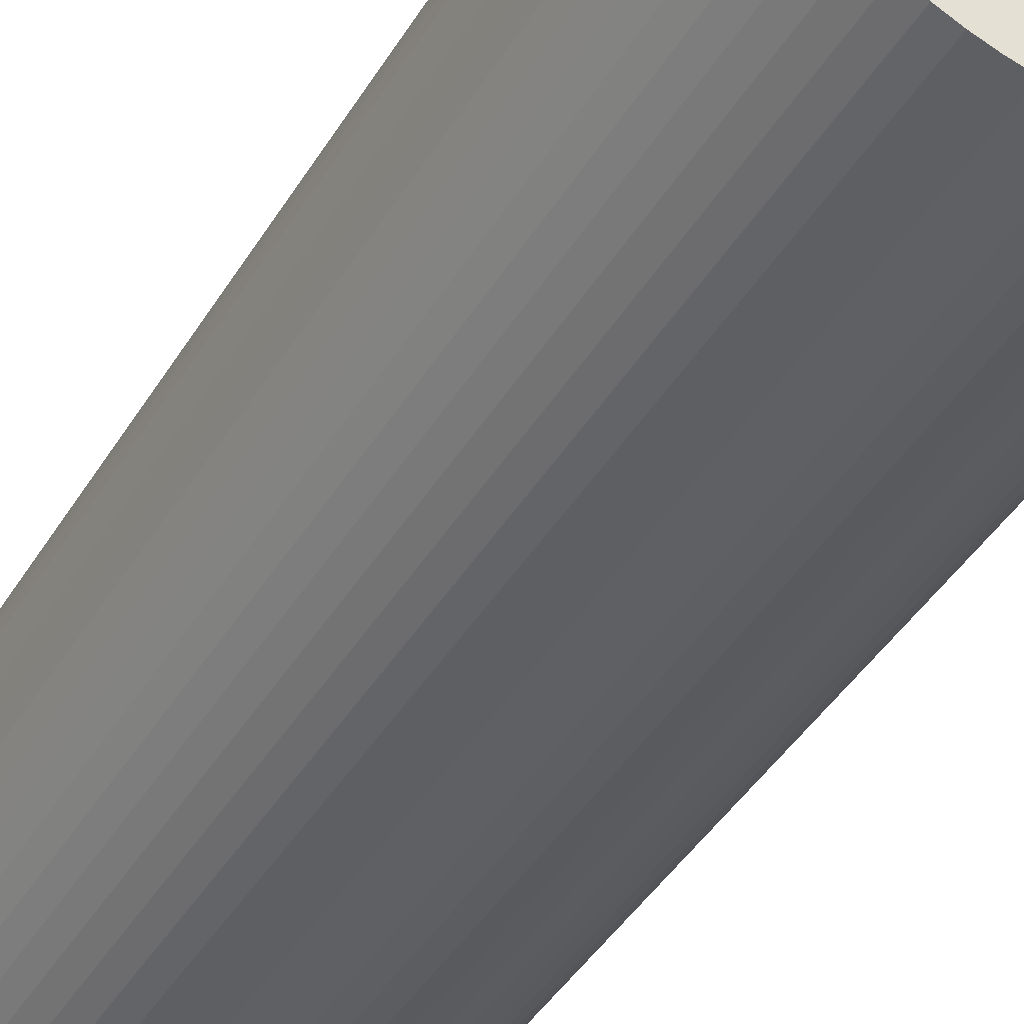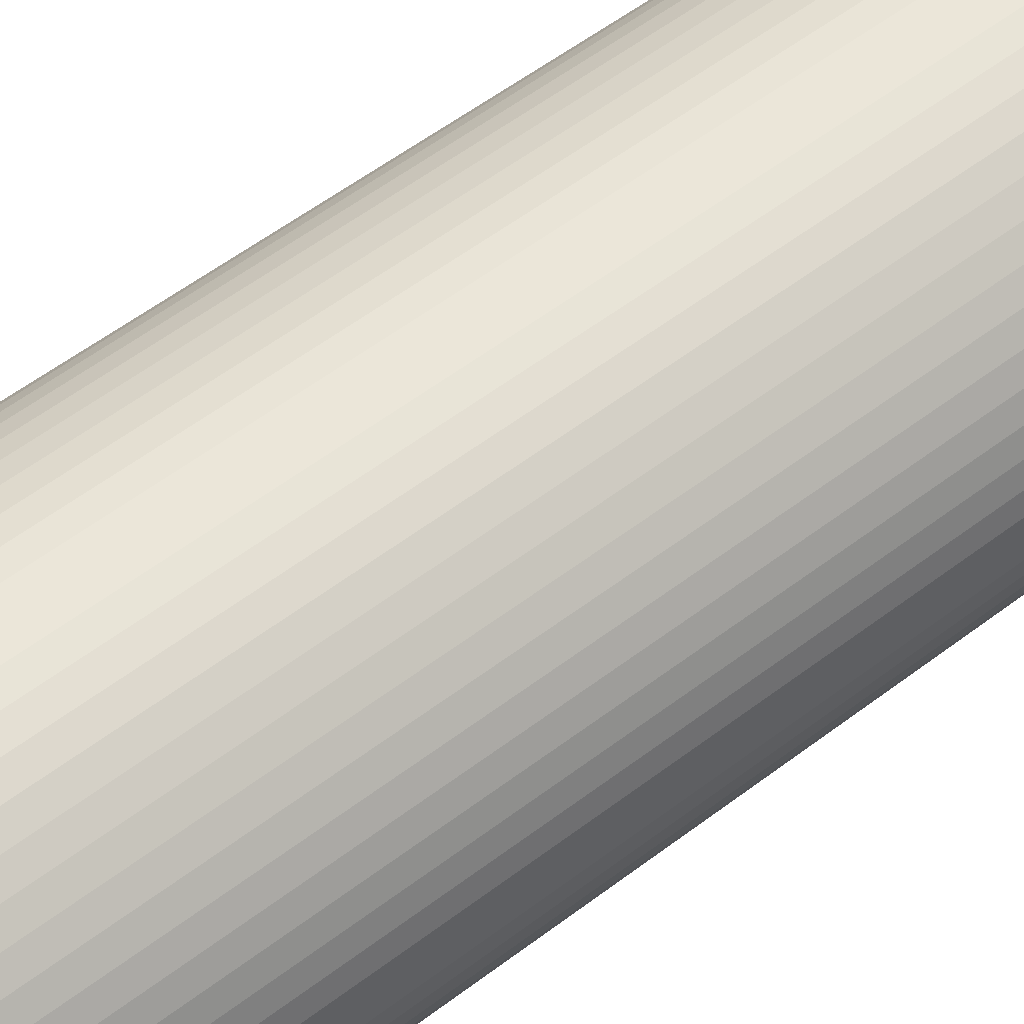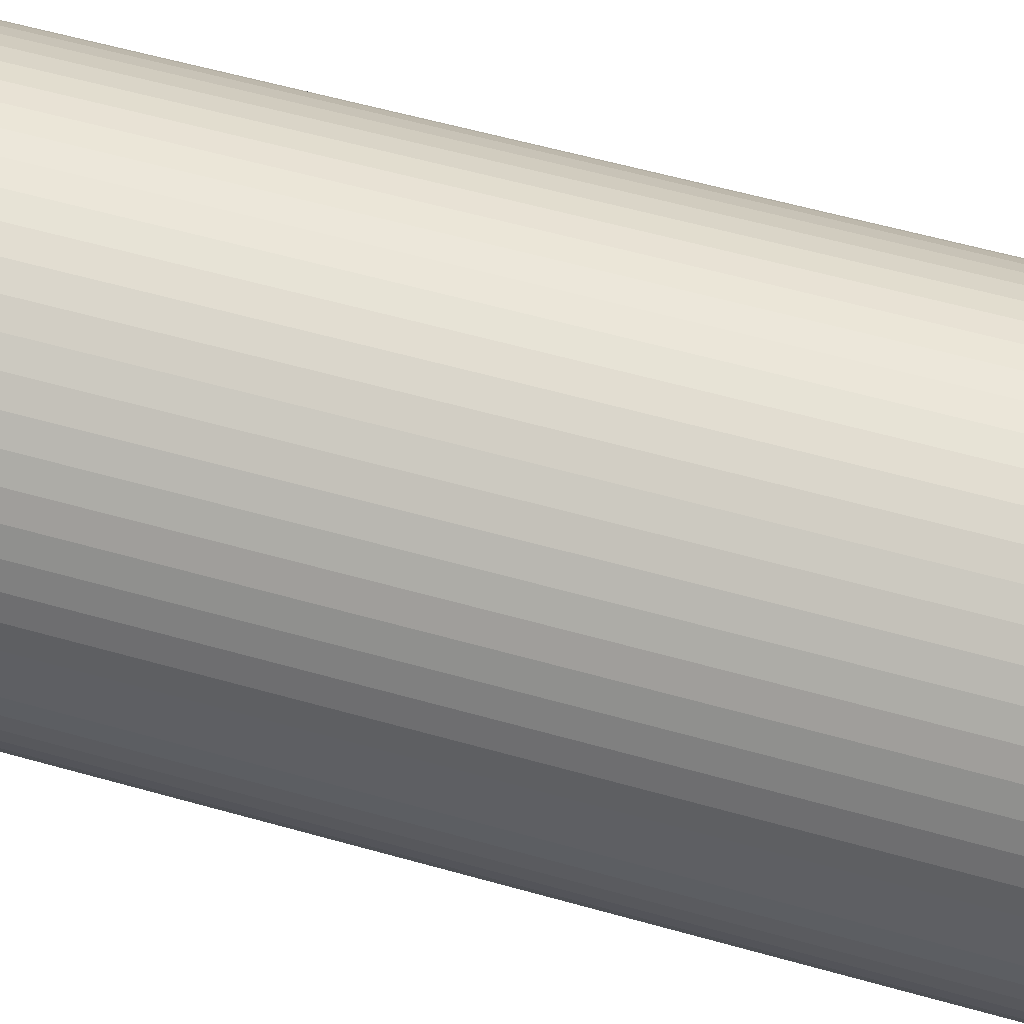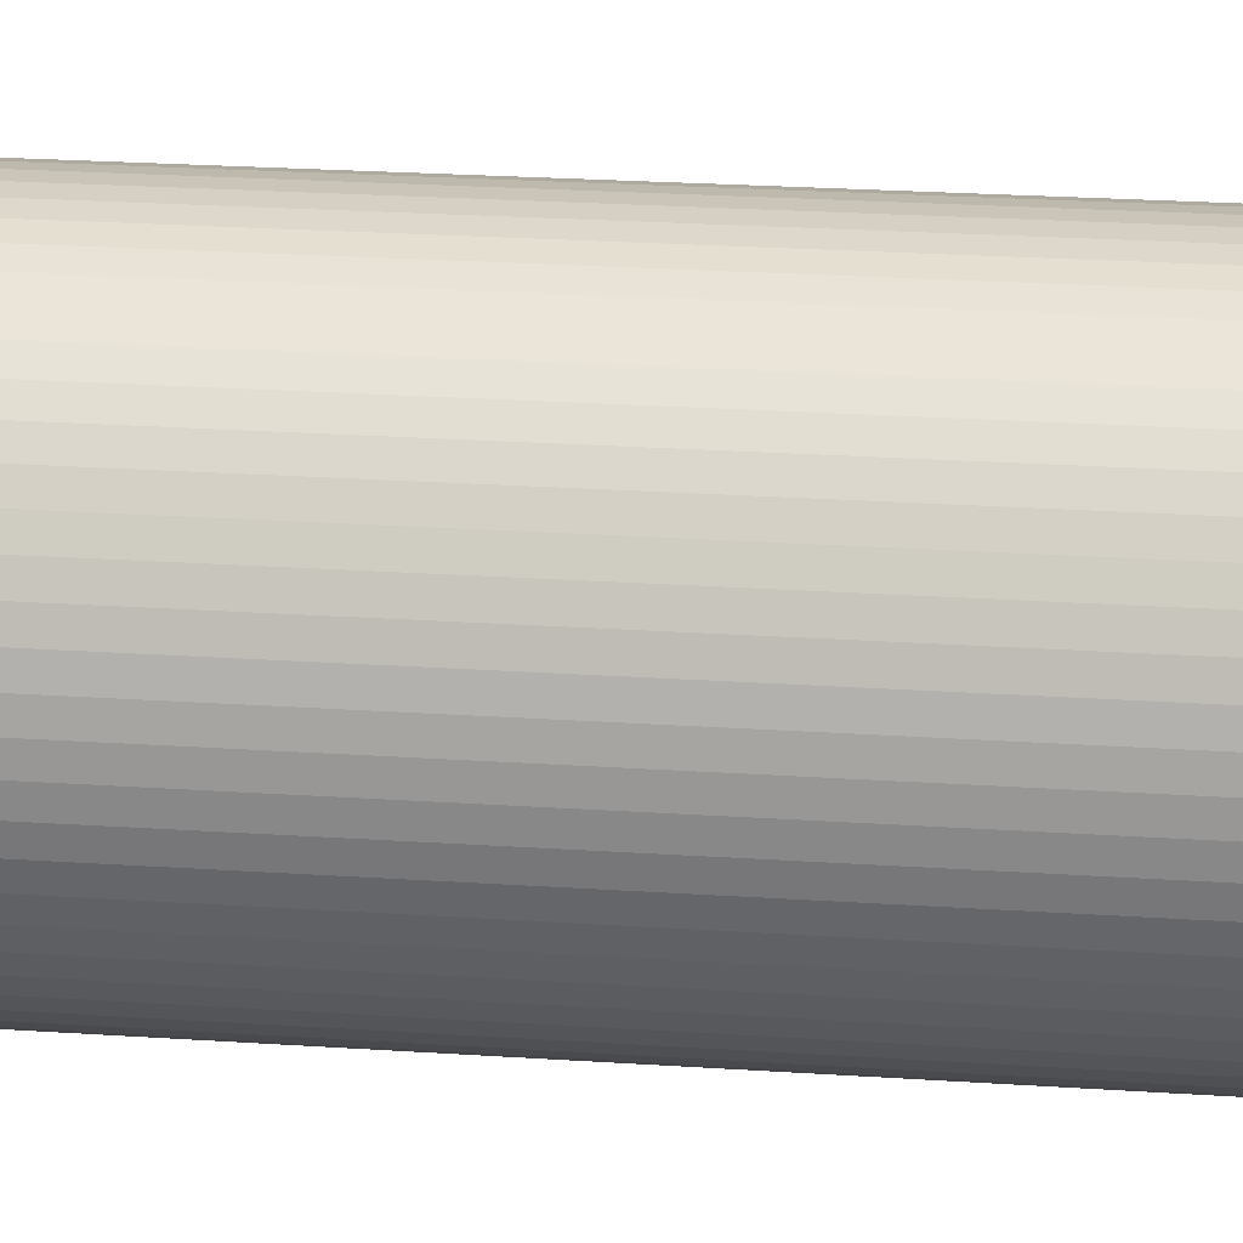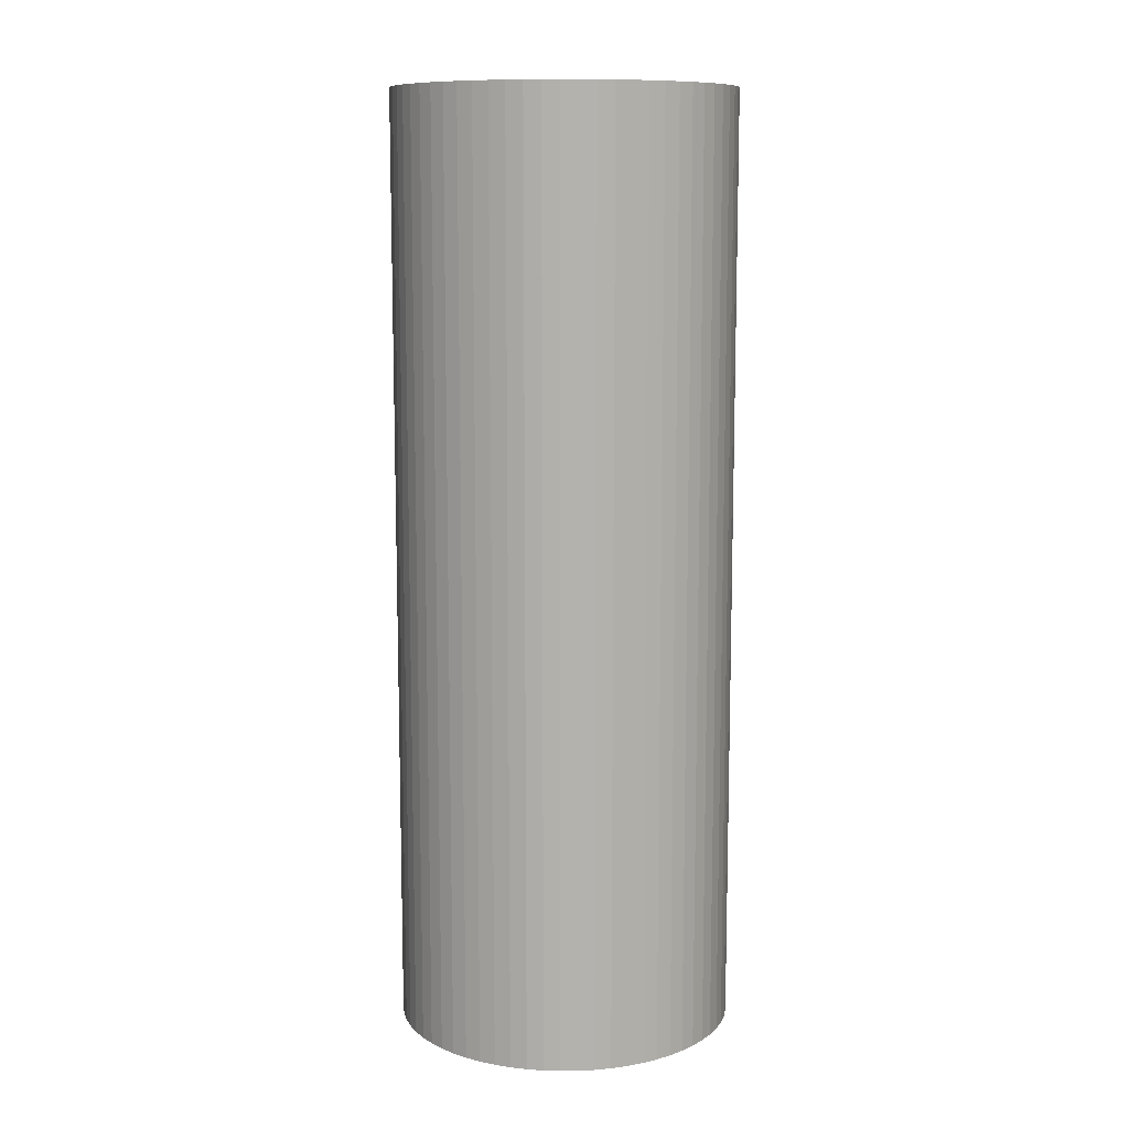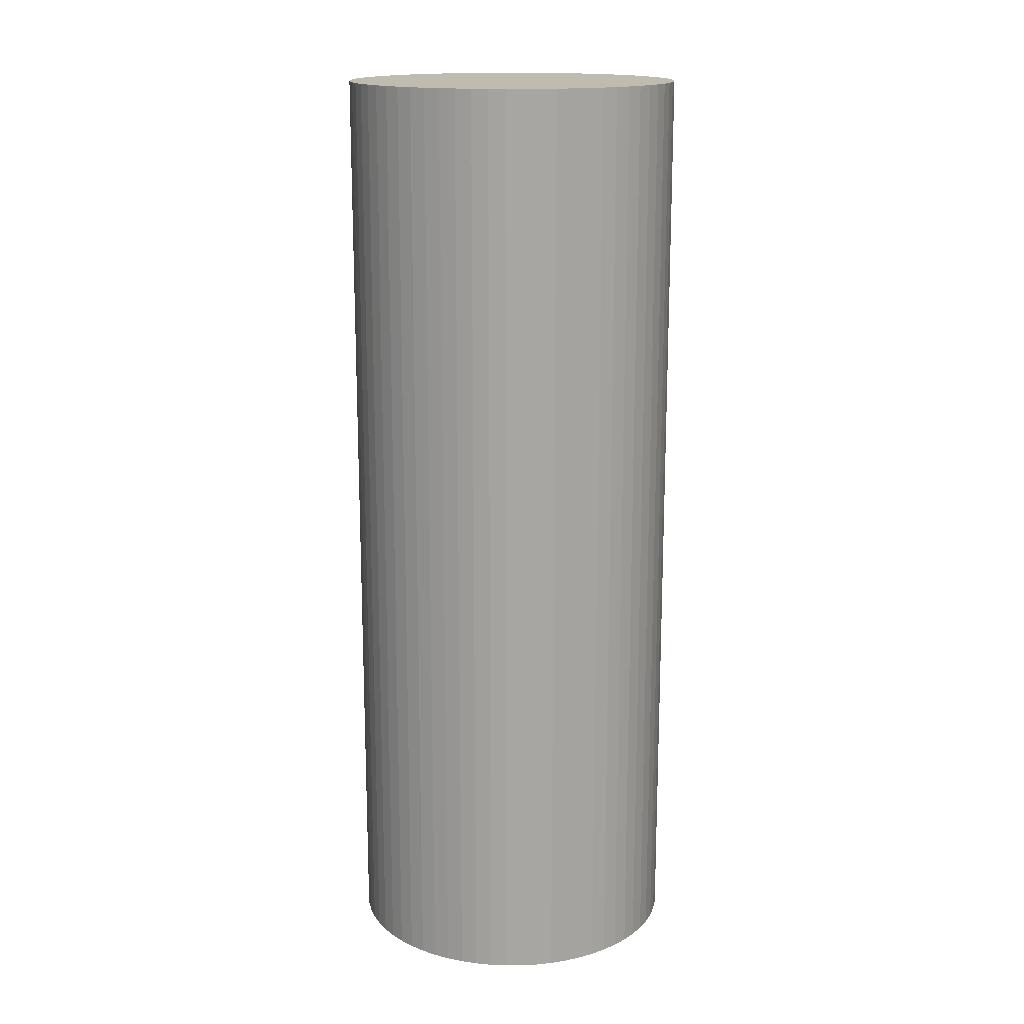
<metadata>
{"format":"obj","ext":"obj","renderer":"f3d","projection":"perspective","resolution":1024,"background":"white","views":[{"elev":-41.6,"azim":-28.5,"up":"+Z"},{"elev":56.1,"azim":51.4,"up":"+Z"},{"elev":53.0,"azim":-72.7,"up":"+Z"},{"elev":23.3,"azim":-83.4,"up":"+Z"},{"elev":10.6,"azim":-111.2,"up":"+Y"},{"elev":16.1,"azim":-166.6,"up":"+Y"}]}
</metadata>
<code>
o Cylinder.004_Cylinder.005
v -7.38 0.9085 -5.238
v -7.38 5.556 -5.238
v -7.298 0.9085 -5.234
v -7.298 5.556 -5.234
v -7.217 0.9085 -5.222
v -7.217 5.556 -5.222
v -7.137 0.9085 -5.202
v -7.137 5.556 -5.202
v -7.06 0.9085 -5.174
v -7.06 5.556 -5.174
v -6.985 0.9085 -5.139
v -6.985 5.556 -5.139
v -6.915 0.9085 -5.096
v -6.915 5.556 -5.096
v -6.849 0.9085 -5.048
v -6.849 5.556 -5.048
v -6.788 0.9085 -4.992
v -6.788 5.556 -4.992
v -6.733 0.9085 -4.931
v -6.733 5.556 -4.931
v -6.684 0.9085 -4.865
v -6.684 5.556 -4.865
v -6.641 0.9085 -4.795
v -6.641 5.556 -4.795
v -6.606 0.9085 -4.72
v -6.606 5.556 -4.72
v -6.578 0.9085 -4.643
v -6.578 5.556 -4.643
v -6.558 0.9085 -4.563
v -6.558 5.556 -4.563
v -6.546 0.9085 -4.482
v -6.546 5.556 -4.482
v -6.542 0.9085 -4.4
v -6.542 5.556 -4.4
v -6.546 0.9085 -4.318
v -6.546 5.556 -4.318
v -6.558 0.9085 -4.236
v -6.558 5.556 -4.236
v -6.578 0.9085 -4.157
v -6.578 5.556 -4.157
v -6.606 0.9085 -4.079
v -6.606 5.556 -4.079
v -6.641 0.9085 -4.005
v -6.641 5.556 -4.005
v -6.684 0.9085 -3.934
v -6.684 5.556 -3.934
v -6.733 0.9085 -3.868
v -6.733 5.556 -3.868
v -6.788 0.9085 -3.807
v -6.788 5.556 -3.807
v -6.849 0.9085 -3.752
v -6.849 5.556 -3.752
v -6.915 0.9085 -3.703
v -6.915 5.556 -3.703
v -6.985 0.9085 -3.661
v -6.985 5.556 -3.661
v -7.06 0.9085 -3.626
v -7.06 5.556 -3.626
v -7.137 0.9085 -3.598
v -7.137 5.556 -3.598
v -7.217 0.9085 -3.578
v -7.217 5.556 -3.578
v -7.298 0.9085 -3.566
v -7.298 5.556 -3.566
v -7.38 0.9085 -3.562
v -7.38 5.556 -3.562
v -7.462 0.9085 -3.566
v -7.462 5.556 -3.566
v -7.544 0.9085 -3.578
v -7.544 5.556 -3.578
v -7.623 0.9085 -3.598
v -7.623 5.556 -3.598
v -7.701 0.9085 -3.626
v -7.701 5.556 -3.626
v -7.775 0.9085 -3.661
v -7.775 5.556 -3.661
v -7.846 0.9085 -3.703
v -7.846 5.556 -3.703
v -7.912 0.9085 -3.752
v -7.912 5.556 -3.752
v -7.973 0.9085 -3.807
v -7.973 5.556 -3.807
v -8.028 0.9085 -3.868
v -8.028 5.556 -3.868
v -8.077 0.9085 -3.934
v -8.077 5.556 -3.934
v -8.119 0.9085 -4.005
v -8.119 5.556 -4.005
v -8.154 0.9085 -4.079
v -8.154 5.556 -4.079
v -8.182 0.9085 -4.157
v -8.182 5.556 -4.157
v -8.202 0.9085 -4.236
v -8.202 5.556 -4.236
v -8.214 0.9085 -4.318
v -8.214 5.556 -4.318
v -8.218 0.9085 -4.4
v -8.218 5.556 -4.4
v -8.214 0.9085 -4.482
v -8.214 5.556 -4.482
v -8.202 0.9085 -4.563
v -8.202 5.556 -4.563
v -8.182 0.9085 -4.643
v -8.182 5.556 -4.643
v -8.154 0.9085 -4.72
v -8.154 5.556 -4.72
v -8.119 0.9085 -4.795
v -8.119 5.556 -4.795
v -8.077 0.9085 -4.865
v -8.077 5.556 -4.865
v -8.028 0.9085 -4.931
v -8.028 5.556 -4.931
v -7.973 0.9085 -4.992
v -7.973 5.556 -4.992
v -7.912 0.9085 -5.048
v -7.912 5.556 -5.048
v -7.846 0.9085 -5.096
v -7.846 5.556 -5.096
v -7.775 0.9085 -5.139
v -7.775 5.556 -5.139
v -7.701 0.9085 -5.174
v -7.701 5.556 -5.174
v -7.623 0.9085 -5.202
v -7.623 5.556 -5.202
v -7.544 0.9085 -5.222
v -7.544 5.556 -5.222
v -7.462 0.9085 -5.234
v -7.462 5.556 -5.234
f 1 2 4 3
f 3 4 6 5
f 5 6 8 7
f 7 8 10 9
f 9 10 12 11
f 11 12 14 13
f 13 14 16 15
f 15 16 18 17
f 17 18 20 19
f 19 20 22 21
f 21 22 24 23
f 23 24 26 25
f 25 26 28 27
f 27 28 30 29
f 29 30 32 31
f 31 32 34 33
f 33 34 36 35
f 35 36 38 37
f 37 38 40 39
f 39 40 42 41
f 41 42 44 43
f 43 44 46 45
f 45 46 48 47
f 47 48 50 49
f 49 50 52 51
f 51 52 54 53
f 53 54 56 55
f 55 56 58 57
f 57 58 60 59
f 59 60 62 61
f 61 62 64 63
f 63 64 66 65
f 65 66 68 67
f 67 68 70 69
f 69 70 72 71
f 71 72 74 73
f 73 74 76 75
f 75 76 78 77
f 77 78 80 79
f 79 80 82 81
f 81 82 84 83
f 83 84 86 85
f 85 86 88 87
f 87 88 90 89
f 89 90 92 91
f 91 92 94 93
f 93 94 96 95
f 95 96 98 97
f 97 98 100 99
f 99 100 102 101
f 101 102 104 103
f 103 104 106 105
f 105 106 108 107
f 107 108 110 109
f 109 110 112 111
f 111 112 114 113
f 113 114 116 115
f 115 116 118 117
f 117 118 120 119
f 119 120 122 121
f 121 122 124 123
f 123 124 126 125
f 70 38 6
f 125 126 128 127
f 127 128 2 1
f 127 31 63
f 6 4 2
f 2 128 6
f 128 126 6
f 126 124 122
f 122 120 118
f 118 116 110
f 116 114 110
f 114 112 110
f 110 108 102
f 108 106 102
f 106 104 102
f 102 100 94
f 100 98 94
f 98 96 94
f 94 92 86
f 92 90 86
f 90 88 86
f 86 84 78
f 84 82 78
f 82 80 78
f 78 76 74
f 74 72 78
f 72 70 78
f 70 68 66
f 66 64 70
f 64 62 70
f 62 60 58
f 58 56 62
f 56 54 62
f 54 52 46
f 52 50 46
f 50 48 46
f 46 44 42
f 42 40 38
f 38 36 34
f 34 32 38
f 32 30 38
f 30 28 26
f 26 24 22
f 22 20 14
f 20 18 14
f 18 16 14
f 14 12 6
f 12 10 6
f 10 8 6
f 126 122 6
f 122 118 6
f 46 42 38
f 30 26 38
f 26 22 38
f 118 110 102
f 102 94 86
f 86 78 102
f 78 70 102
f 70 62 54
f 54 46 70
f 46 38 70
f 22 14 38
f 14 6 38
f 6 118 102
f 6 102 70
f 127 1 3
f 3 5 127
f 5 7 127
f 7 9 11
f 11 13 15
f 15 17 19
f 19 21 23
f 23 25 31
f 25 27 31
f 27 29 31
f 31 33 39
f 33 35 39
f 35 37 39
f 39 41 47
f 41 43 47
f 43 45 47
f 47 49 55
f 49 51 55
f 51 53 55
f 55 57 59
f 59 61 63
f 63 65 71
f 65 67 71
f 67 69 71
f 71 73 79
f 73 75 79
f 75 77 79
f 79 81 83
f 83 85 87
f 87 89 91
f 91 93 95
f 95 97 99
f 99 101 103
f 103 105 107
f 107 109 111
f 111 113 115
f 115 117 119
f 119 121 127
f 121 123 127
f 123 125 127
f 7 11 127
f 11 15 127
f 15 19 23
f 55 59 63
f 79 83 87
f 87 91 79
f 91 95 79
f 95 99 111
f 99 103 111
f 103 107 111
f 111 115 127
f 115 119 127
f 15 23 31
f 31 39 47
f 47 55 31
f 55 63 31
f 63 71 79
f 127 15 31
f 63 79 95
f 95 111 63
f 111 127 63

</code>
